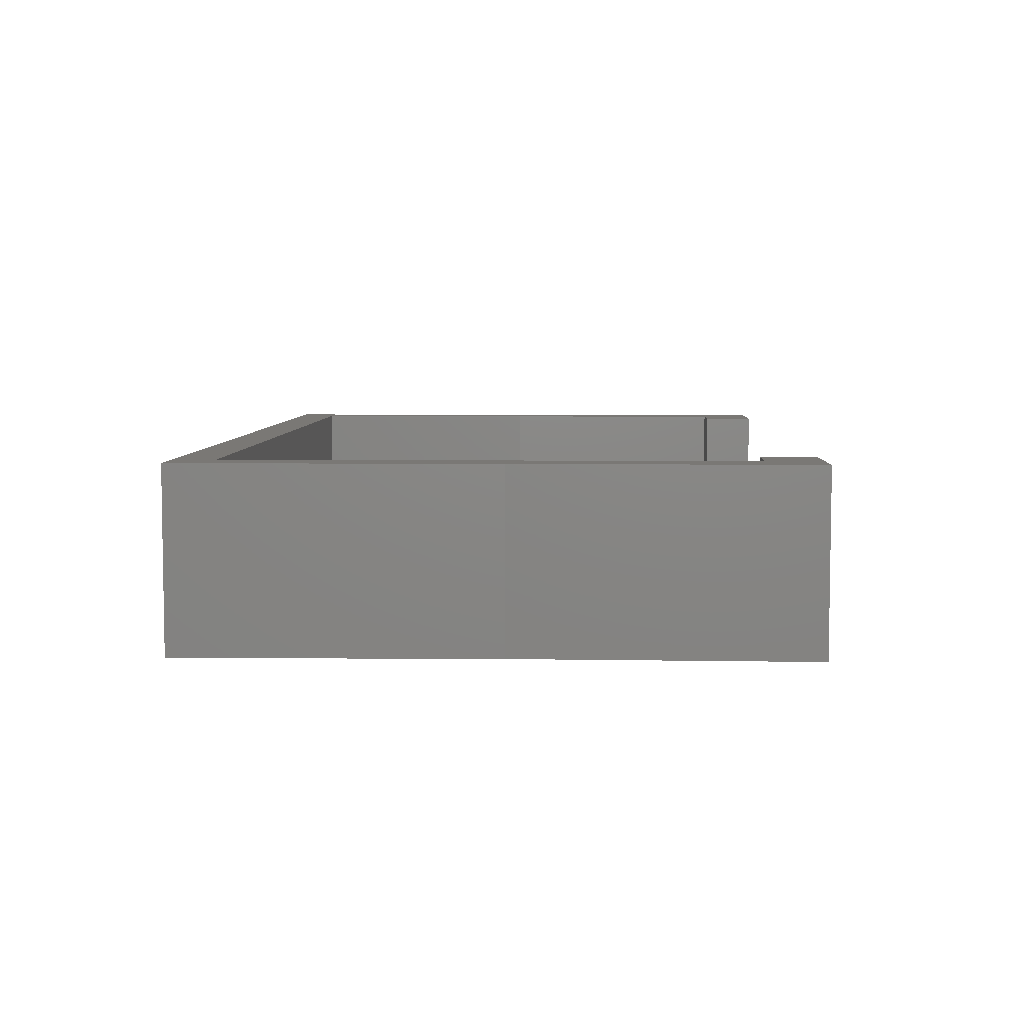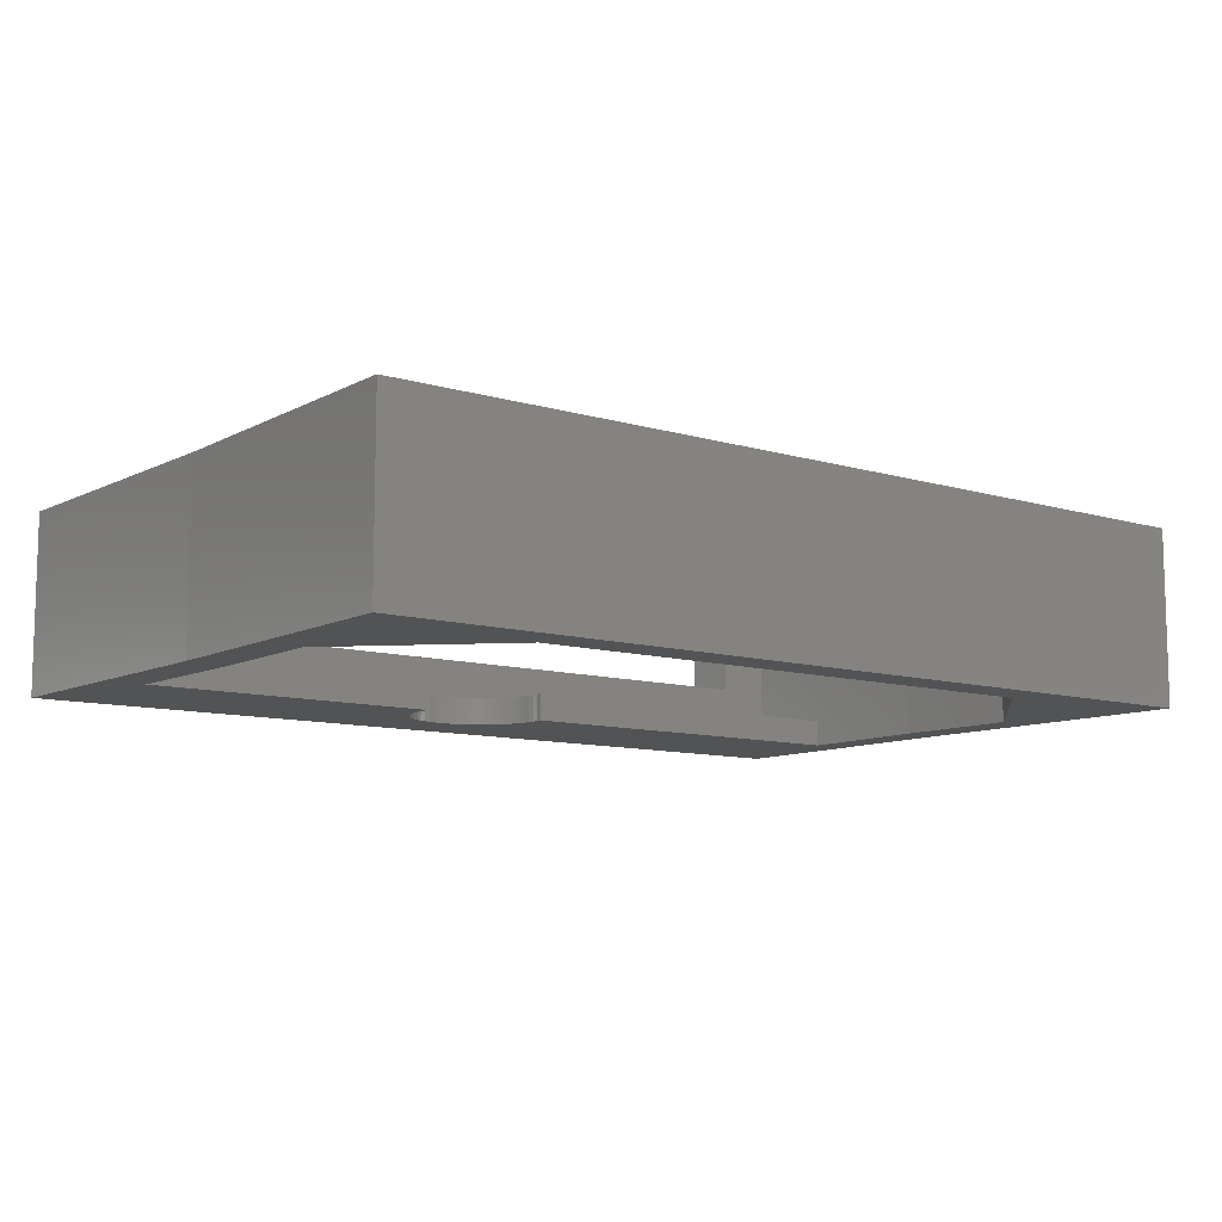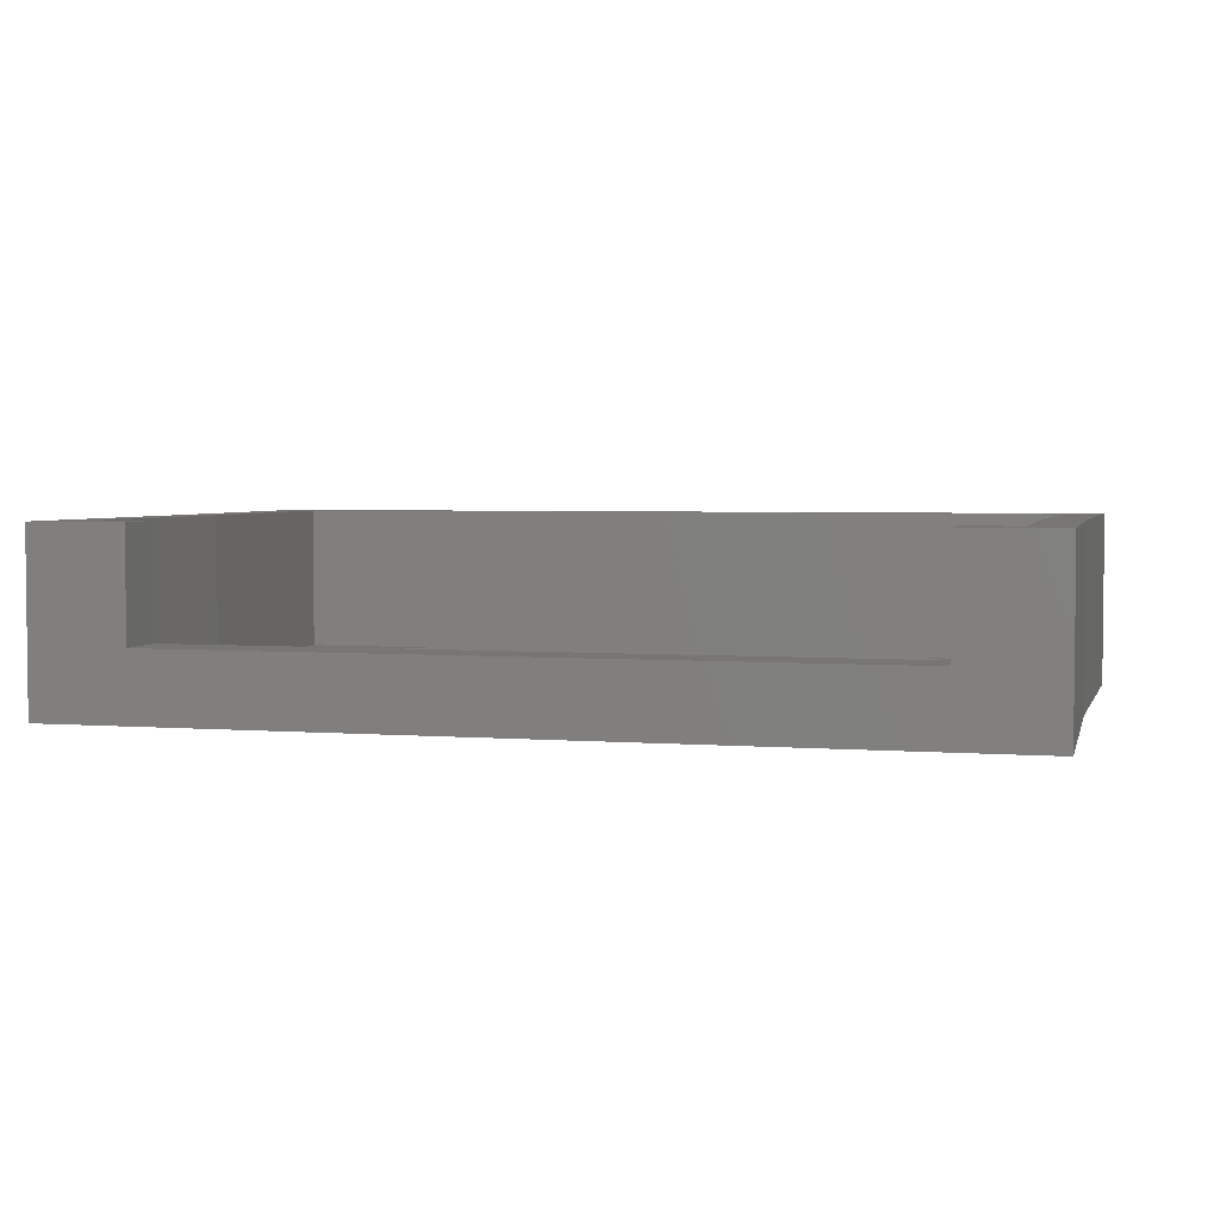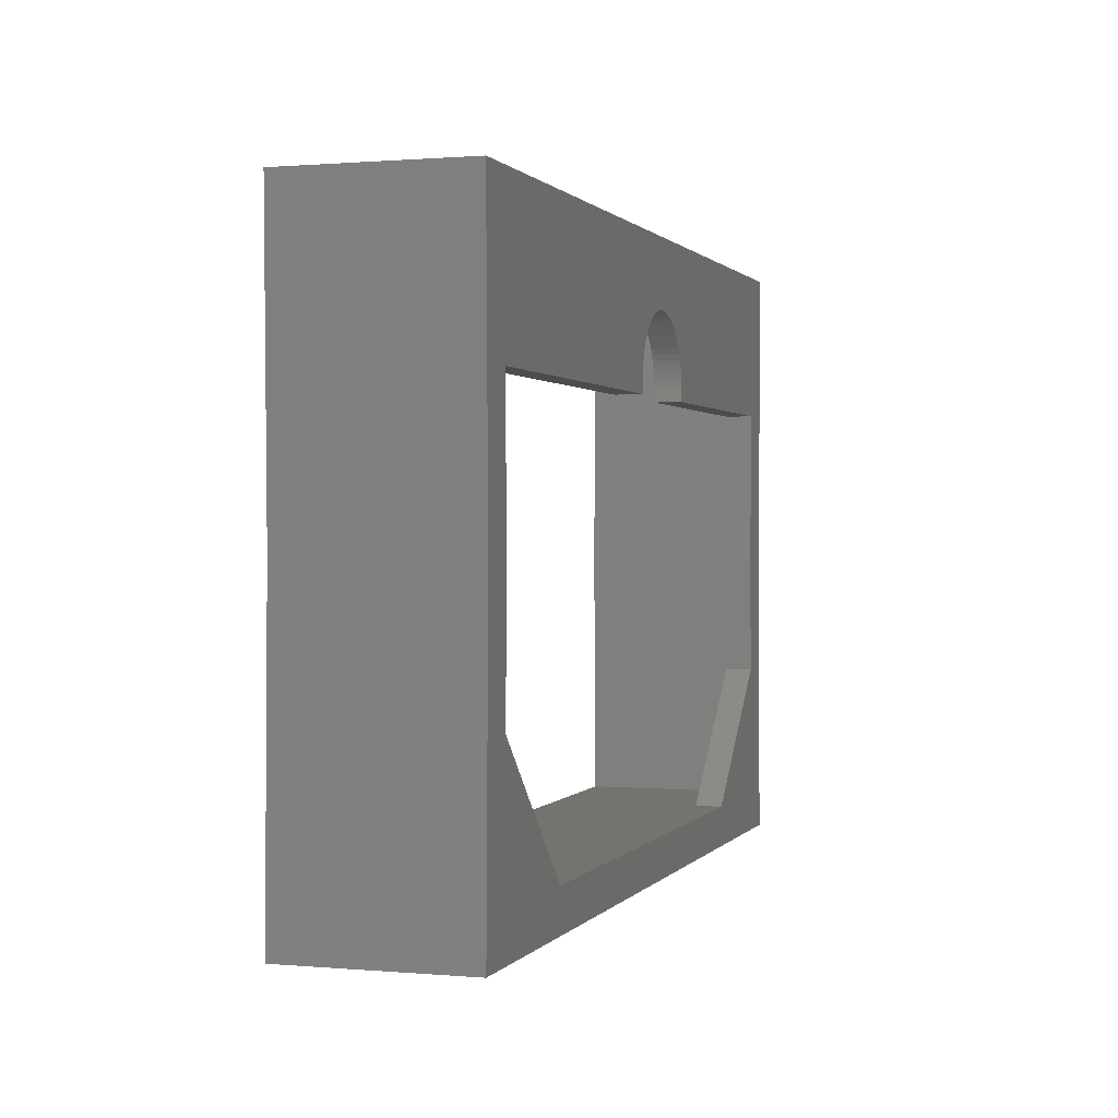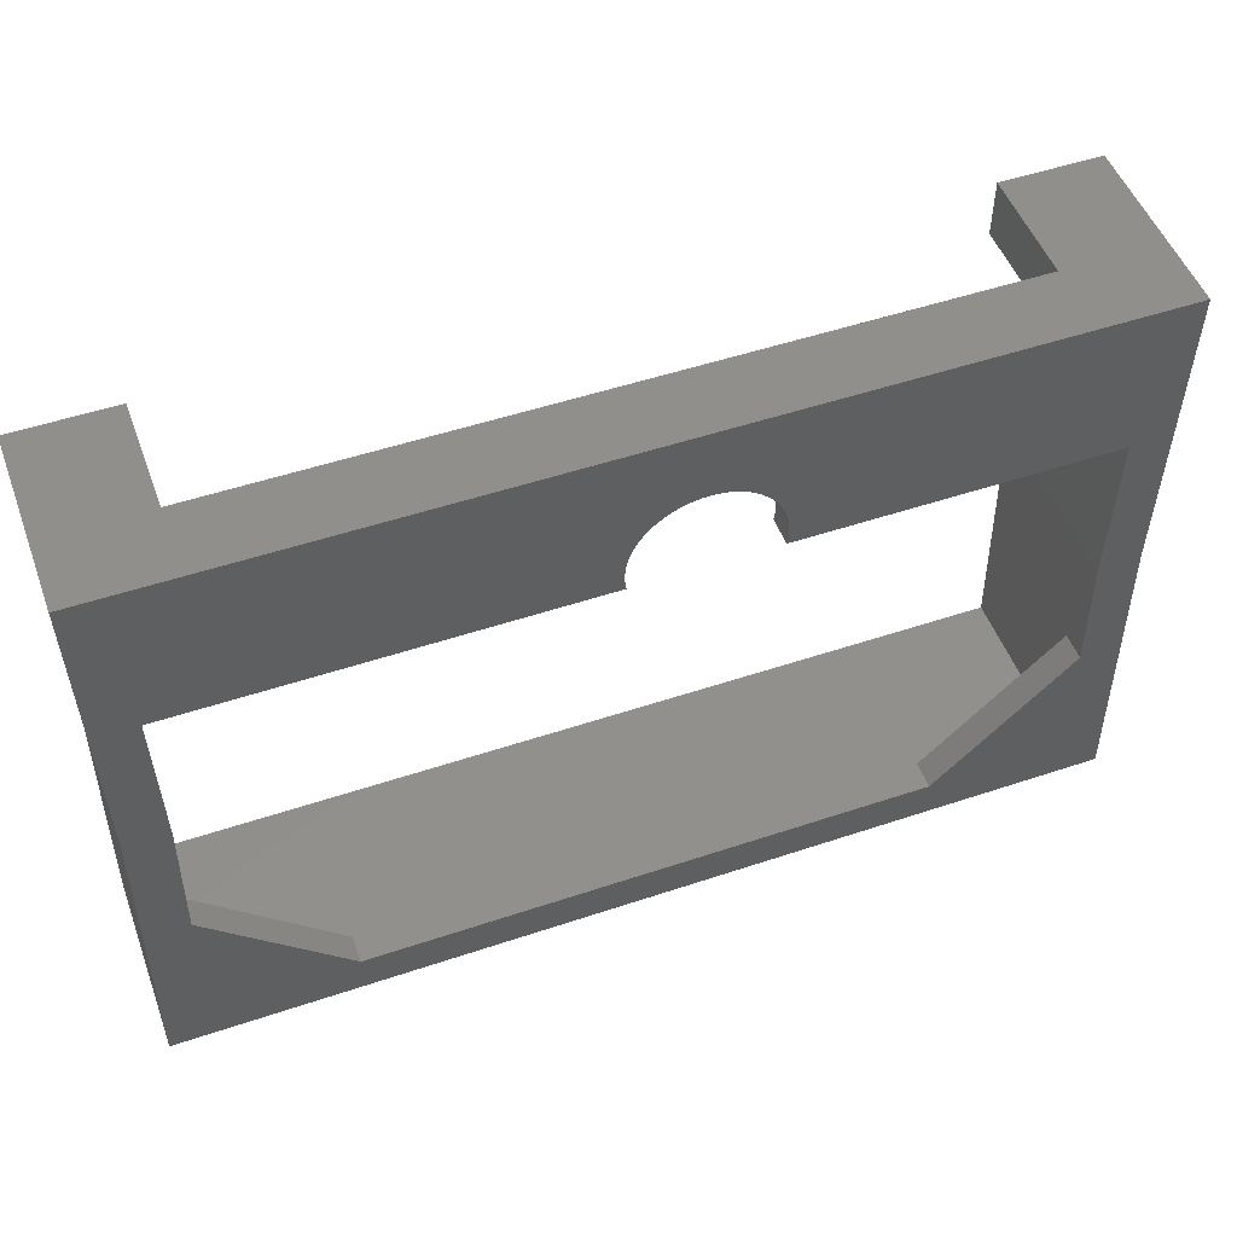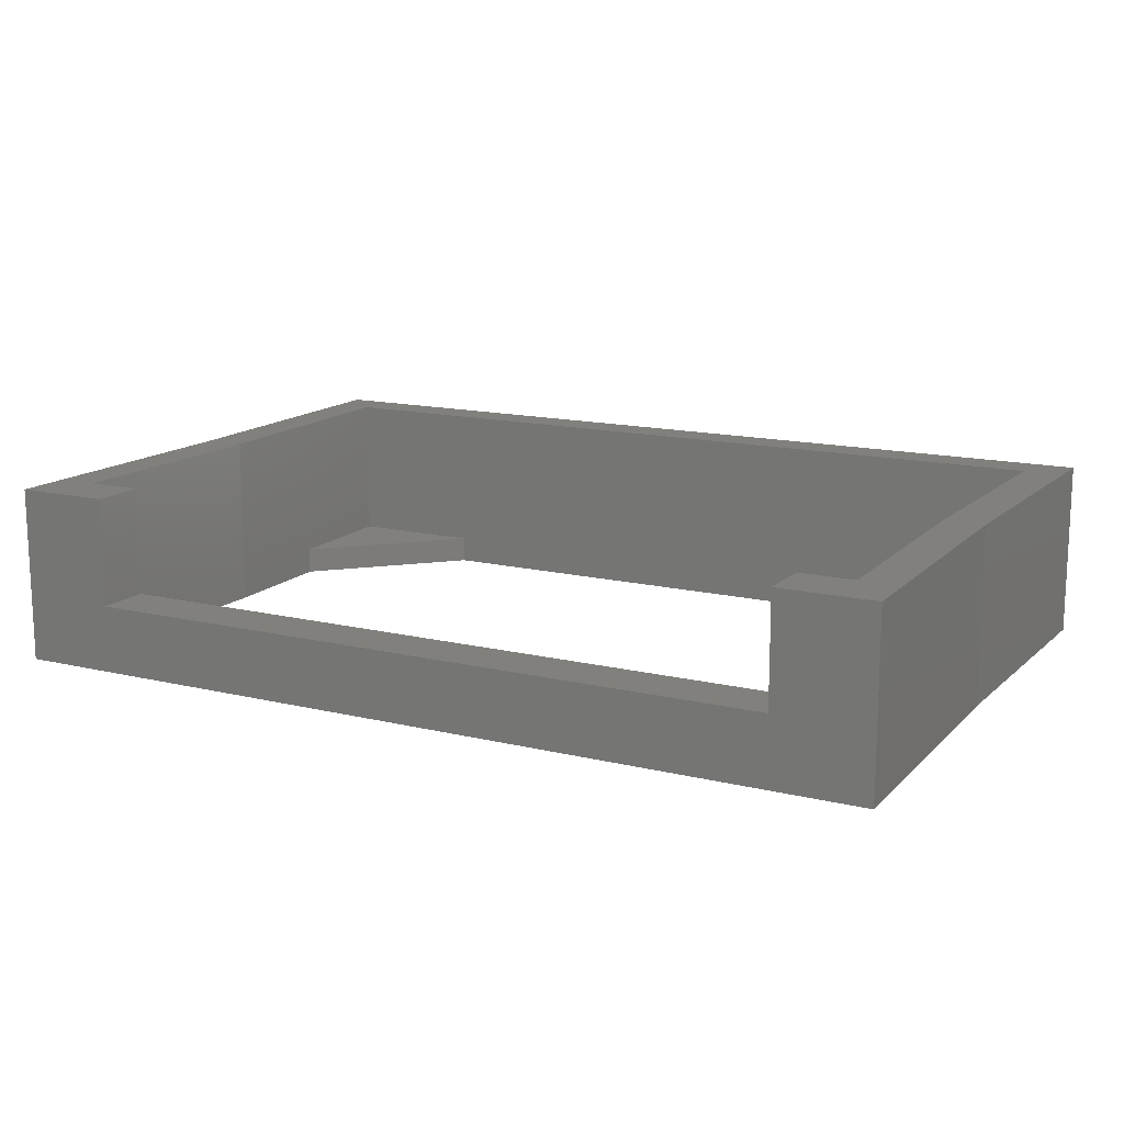
<metadata>
{"format":"stl","ext":"stl","renderer":"f3d","projection":"perspective","resolution":1024,"background":"white","views":[{"elev":5.8,"azim":92.0,"up":"+Z"},{"elev":-9.7,"azim":-37.8,"up":"+Z"},{"elev":3.6,"azim":-165.4,"up":"+Z"},{"elev":0.8,"azim":107.8,"up":"+Y"},{"elev":51.0,"azim":159.9,"up":"+Y"},{"elev":14.3,"azim":-152.0,"up":"+Z"}]}
</metadata>
<code>
# stl→obj: 126 verts, 268 faces
v 33 -22 0
v 33 -22 13
v -33 -22 13
v -33 -22 0
v -33 22 0
v -29 22 0
v -32.63 -0.06971 0
v 28 22 0
v -1.992 16.9 0
v 2 12 0
v 33 22 0
v 29.85 11 0
v 32.63 0.6694 0
v 29.81 -9.188 0
v -20 -19 0
v -29.81 -9.193 0
v -29.63 -0.2546 0
v 20 -19 0
v 29.63 0.3923 0
v 1.899 11 0
v 1.974 11.5 0
v 1.974 12.51 0
v -6.858 15.18 0
v -6.536 15.54 0
v 1.899 13.01 0
v 1.775 13.49 0
v -6.18 15.86 0
v 1.607 13.95 0
v -5.796 16.15 0
v 1.397 14.38 0
v 1.146 14.8 0
v -5.383 16.4 0
v 0.8582 15.18 0
v -4.946 16.61 0
v 0.5357 15.54 0
v -4.487 16.78 0
v 0.1806 15.86 0
v -4.008 16.9 0
v -0.2043 16.15 0
v -0.6167 16.4 0
v -3.511 16.97 0
v -1.054 16.61 0
v -3 17 0
v -1.513 16.78 0
v -2.489 16.97 0
v -29.86 11 0
v -7.146 14.8 0
v -7.396 14.38 0
v -7.607 13.95 0
v -7.775 13.49 0
v -7.899 13.01 0
v -7.974 12.51 0
v -8 12 0
v -7.972 11.5 0
v -7.894 11 0
v -32.63 -0.06971 13
v 32.63 0.6694 13
v 29.63 0.3923 13
v 30 -19 13
v 30 18 13
v 33 22 13
v 26 22 13
v -30 -19 13
v -29.63 -0.2546 13
v -30 18 13
v -33 22 13
v -26 22 13
v -26 18 13
v 26 18 13
v 28 22 5
v 26 22 5
v -29 22 5
v -26 22 5
v -29.86 11 2
v -30 18 2
v -29.81 -9.193 2
v -30 -19 2
v -7.894 11 2
v -7.972 11.5 2
v -8 12 2
v -7.974 12.51 2
v -7.899 13.01 2
v -7.775 13.49 2
v -7.607 13.95 2
v -7.396 14.38 2
v -7.146 14.8 2
v -6.858 15.18 2
v -6.536 15.54 2
v -6.18 15.86 2
v -5.796 16.15 2
v -5.383 16.4 2
v -4.946 16.61 2
v -4.487 16.78 2
v -4.008 16.9 2
v -3.511 16.97 2
v -3 17 2
v -2.489 16.97 2
v -1.992 16.9 2
v -1.513 16.78 2
v -1.054 16.61 2
v -0.6167 16.4 2
v -0.2043 16.15 2
v 0.1806 15.86 2
v 0.5357 15.54 2
v 0.8582 15.18 2
v 1.146 14.8 2
v 1.397 14.38 2
v 1.607 13.95 2
v 1.775 13.49 2
v 1.899 13.01 2
v 1.974 12.51 2
v 2 12 2
v 1.974 11.5 2
v 1.899 11 2
v 29.85 11 2
v 30 18 2
v 29.81 -9.188 2
v 30 -19 2
v 20 -19 2
v -20 -19 2
v -26 18 5
v -29 18 5
v -29 18 2
v 28 18 5
v 28 18 2
v 26 18 5
f 1 2 3
f 4 1 3
f 5 6 7
f 8 6 6
f 9 6 8
f 10 8 11
f 12 11 13
f 14 13 1
f 15 1 4
f 16 7 17
f 14 1 18
f 7 16 4
f 16 15 4
f 18 1 15
f 19 13 14
f 12 13 19
f 20 11 12
f 21 11 20
f 22 8 10
f 23 6 24
f 25 26 8
f 24 6 27
f 26 28 8
f 27 6 29
f 28 30 8
f 30 31 8
f 29 6 32
f 31 33 8
f 32 6 34
f 33 35 8
f 34 6 36
f 35 37 8
f 36 6 38
f 37 39 8
f 39 40 8
f 38 6 41
f 40 42 8
f 41 6 43
f 42 44 8
f 45 6 9
f 44 9 8
f 46 6 23
f 7 6 46
f 17 7 46
f 46 23 47
f 46 47 48
f 46 48 49
f 46 49 50
f 46 50 51
f 46 51 52
f 46 52 53
f 46 53 54
f 46 54 55
f 25 8 8
f 25 8 22
f 10 11 21
f 43 6 45
f 56 7 3
f 3 7 4
f 57 2 1
f 13 57 1
f 58 59 2
f 60 57 61
f 62 60 61
f 2 57 58
f 2 59 63
f 2 63 3
f 63 64 65
f 63 65 66
f 65 67 66
f 63 56 3
f 63 66 56
f 60 58 57
f 68 67 65
f 69 60 62
f 56 66 7
f 7 66 5
f 11 61 57
f 13 11 57
f 61 11 62
f 70 11 8
f 62 11 70
f 71 62 70
f 8 70 70
f 8 8 70
f 70 8 72
f 72 8 6
f 72 6 72
f 72 6 6
f 67 73 66
f 66 73 72
f 66 72 6
f 66 6 5
f 65 64 17
f 74 65 17
f 46 74 17
f 74 75 65
f 76 16 17
f 63 76 64
f 64 76 17
f 77 76 63
f 55 78 74
f 46 55 74
f 79 78 55
f 54 79 55
f 80 79 54
f 53 80 54
f 52 81 80
f 53 52 80
f 51 82 81
f 52 51 81
f 50 83 82
f 51 50 82
f 49 84 83
f 50 49 83
f 48 85 84
f 49 48 84
f 47 86 85
f 48 47 85
f 23 87 86
f 47 23 86
f 24 88 87
f 23 24 87
f 27 89 88
f 24 27 88
f 29 90 89
f 27 29 89
f 32 91 90
f 29 32 90
f 34 92 91
f 32 34 91
f 36 93 92
f 34 36 92
f 38 94 93
f 36 38 93
f 41 95 94
f 38 41 94
f 43 96 95
f 41 43 95
f 45 97 96
f 43 45 96
f 9 98 97
f 45 9 97
f 44 99 98
f 9 44 98
f 42 100 99
f 44 42 99
f 40 101 100
f 42 40 100
f 39 102 101
f 40 39 101
f 37 103 102
f 39 37 102
f 35 104 103
f 37 35 103
f 105 104 33
f 33 104 35
f 106 105 31
f 31 105 33
f 107 106 30
f 30 106 31
f 108 107 28
f 28 107 30
f 109 108 26
f 26 108 28
f 110 109 25
f 25 109 26
f 111 110 22
f 22 110 25
f 112 111 10
f 10 111 22
f 112 10 113
f 113 10 21
f 113 21 114
f 114 21 20
f 12 115 114
f 20 12 114
f 60 116 58
f 58 116 115
f 58 115 12
f 58 12 19
f 117 118 59
f 117 59 58
f 117 58 14
f 58 19 14
f 117 14 119
f 119 14 18
f 59 118 63
f 63 118 119
f 63 119 18
f 120 18 15
f 63 18 120
f 77 63 120
f 76 120 15
f 16 76 15
f 73 67 68
f 121 73 68
f 68 122 121
f 65 122 68
f 123 122 65
f 75 123 65
f 124 125 116
f 69 124 60
f 60 124 116
f 126 124 69
f 62 71 69
f 69 71 126
f 124 124 126
f 121 124 126
f 70 70 71
f 70 72 71
f 73 121 126
f 71 73 126
f 71 72 73
f 121 122 124
f 122 122 124
f 72 73 72
f 81 82 74
f 74 78 79
f 82 83 74
f 80 74 79
f 80 81 74
f 83 84 74
f 84 85 74
f 85 86 74
f 86 87 74
f 87 88 74
f 88 89 74
f 89 90 74
f 90 91 74
f 91 92 74
f 92 93 74
f 93 94 74
f 94 123 74
f 95 123 94
f 96 123 95
f 97 116 96
f 98 116 97
f 99 115 98
f 100 115 99
f 101 115 100
f 102 115 101
f 103 115 102
f 104 115 103
f 105 115 104
f 106 115 105
f 107 115 106
f 108 115 107
f 109 115 108
f 110 115 109
f 111 115 110
f 112 115 111
f 113 115 112
f 123 123 74
f 114 115 113
f 115 116 98
f 116 125 96
f 116 125 125
f 123 75 74
f 125 123 96
f 120 76 77
f 118 117 119
f 122 123 122
f 122 123 123
f 125 124 124
f 125 125 124
f 125 124 122
f 123 125 122

</code>
